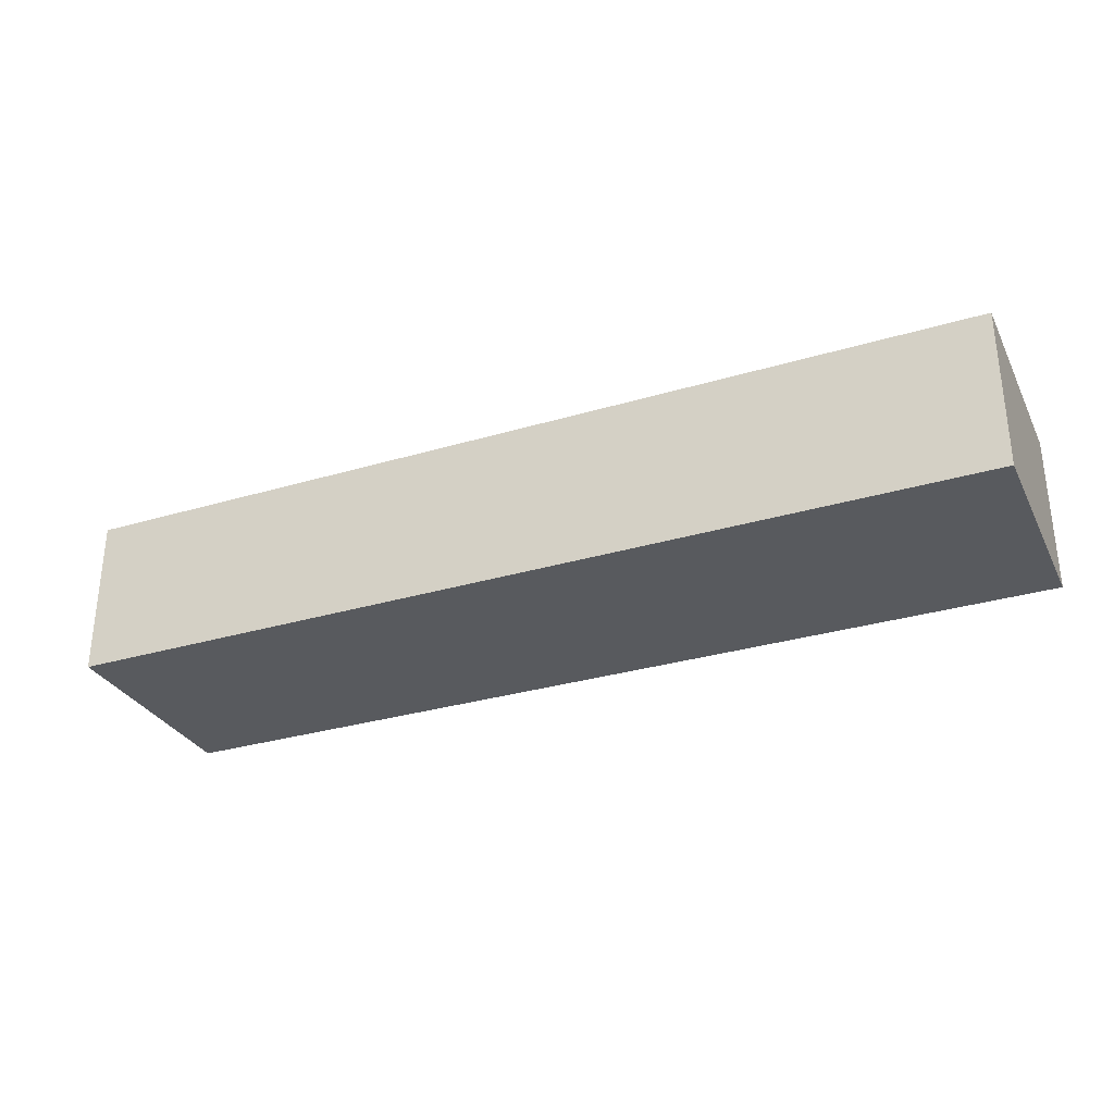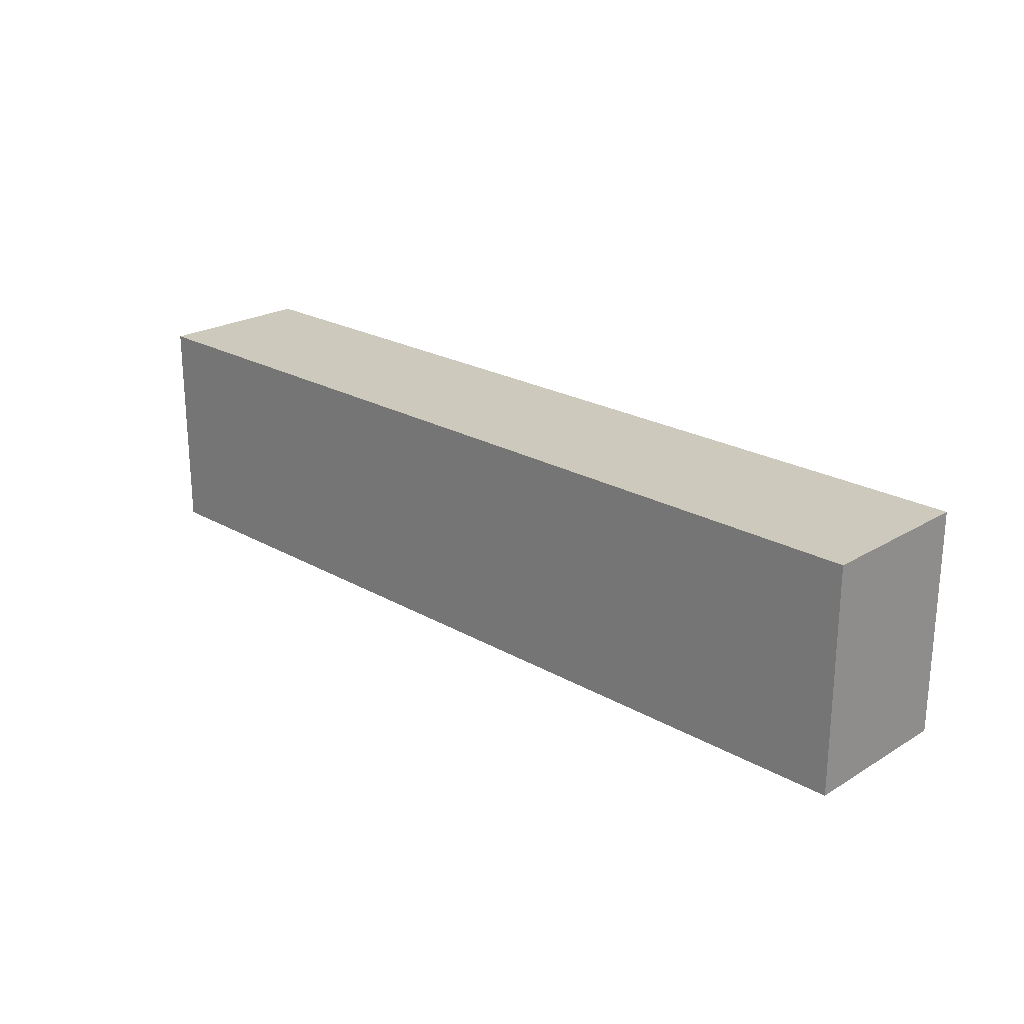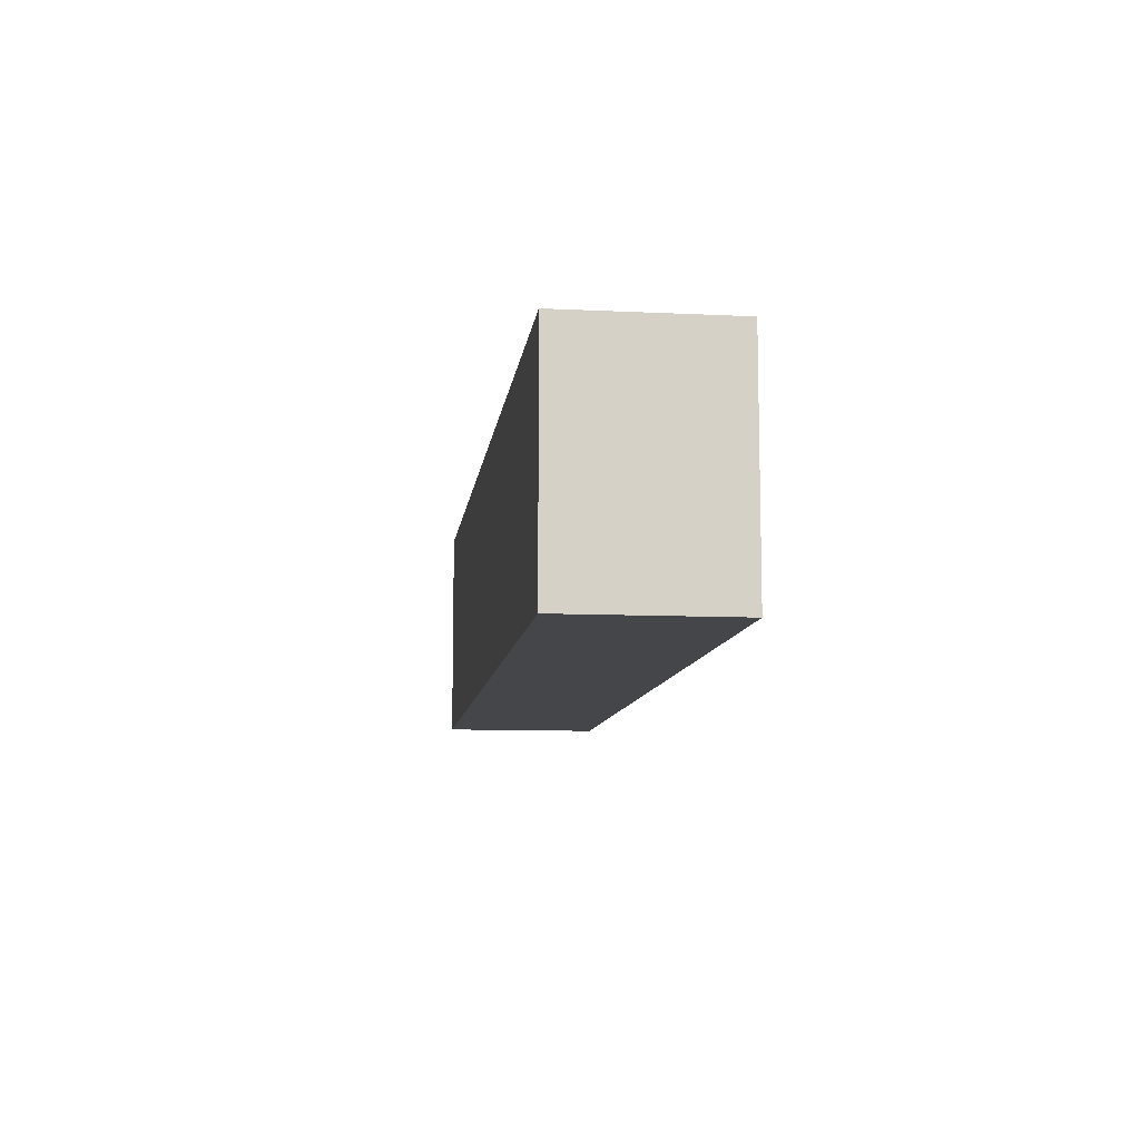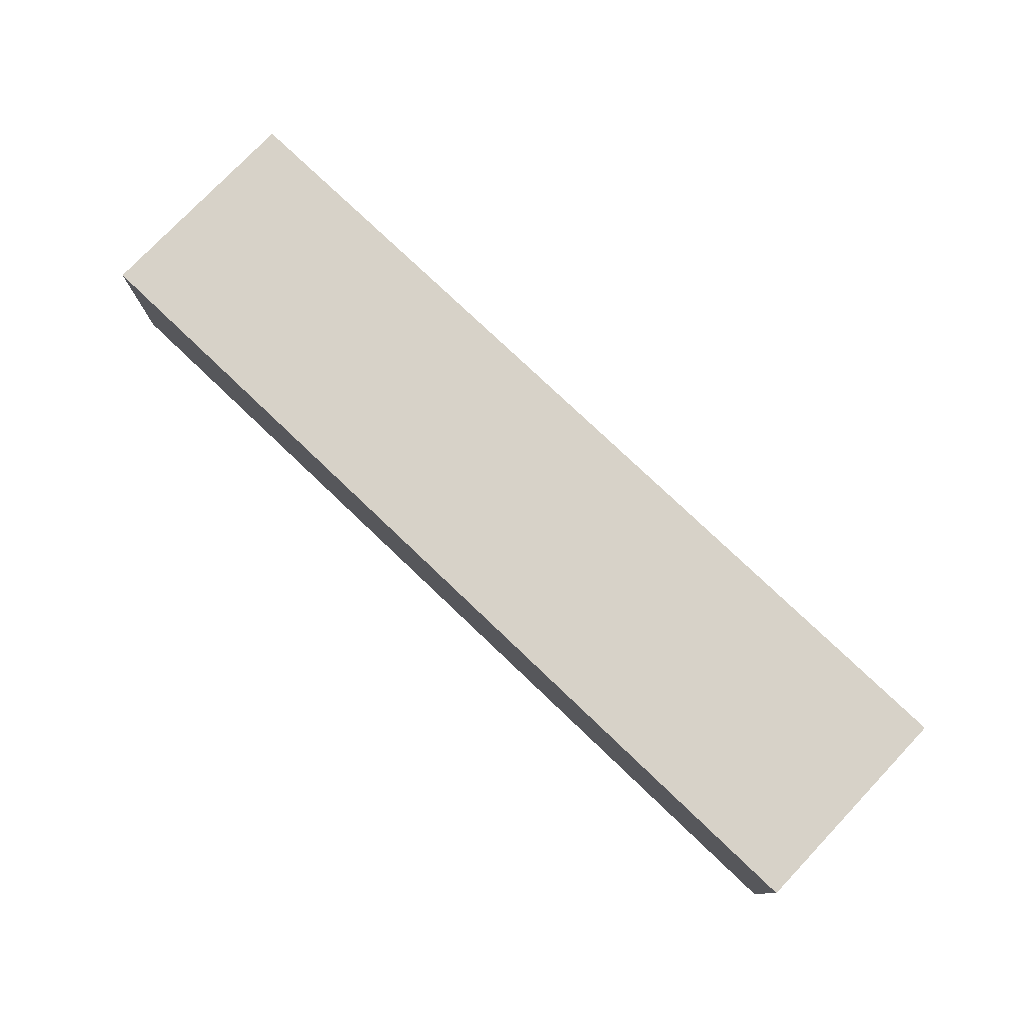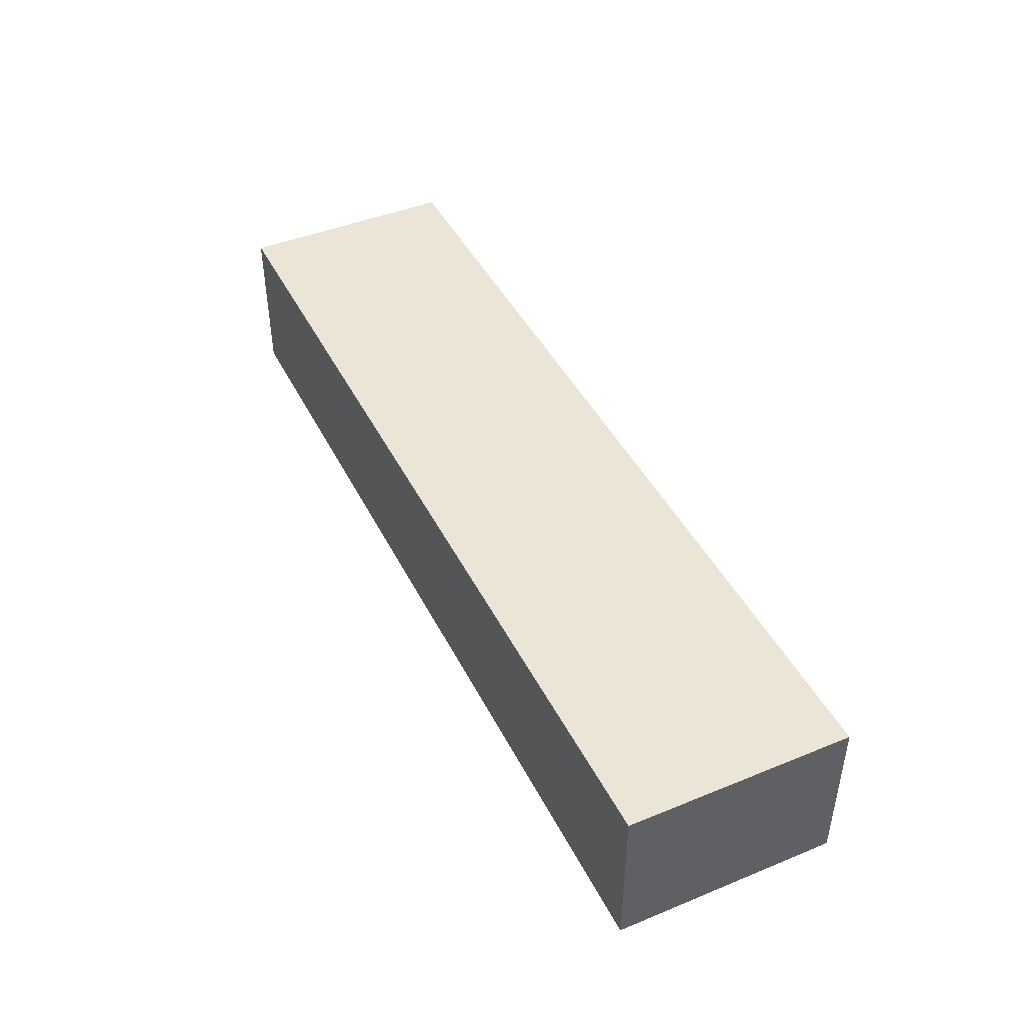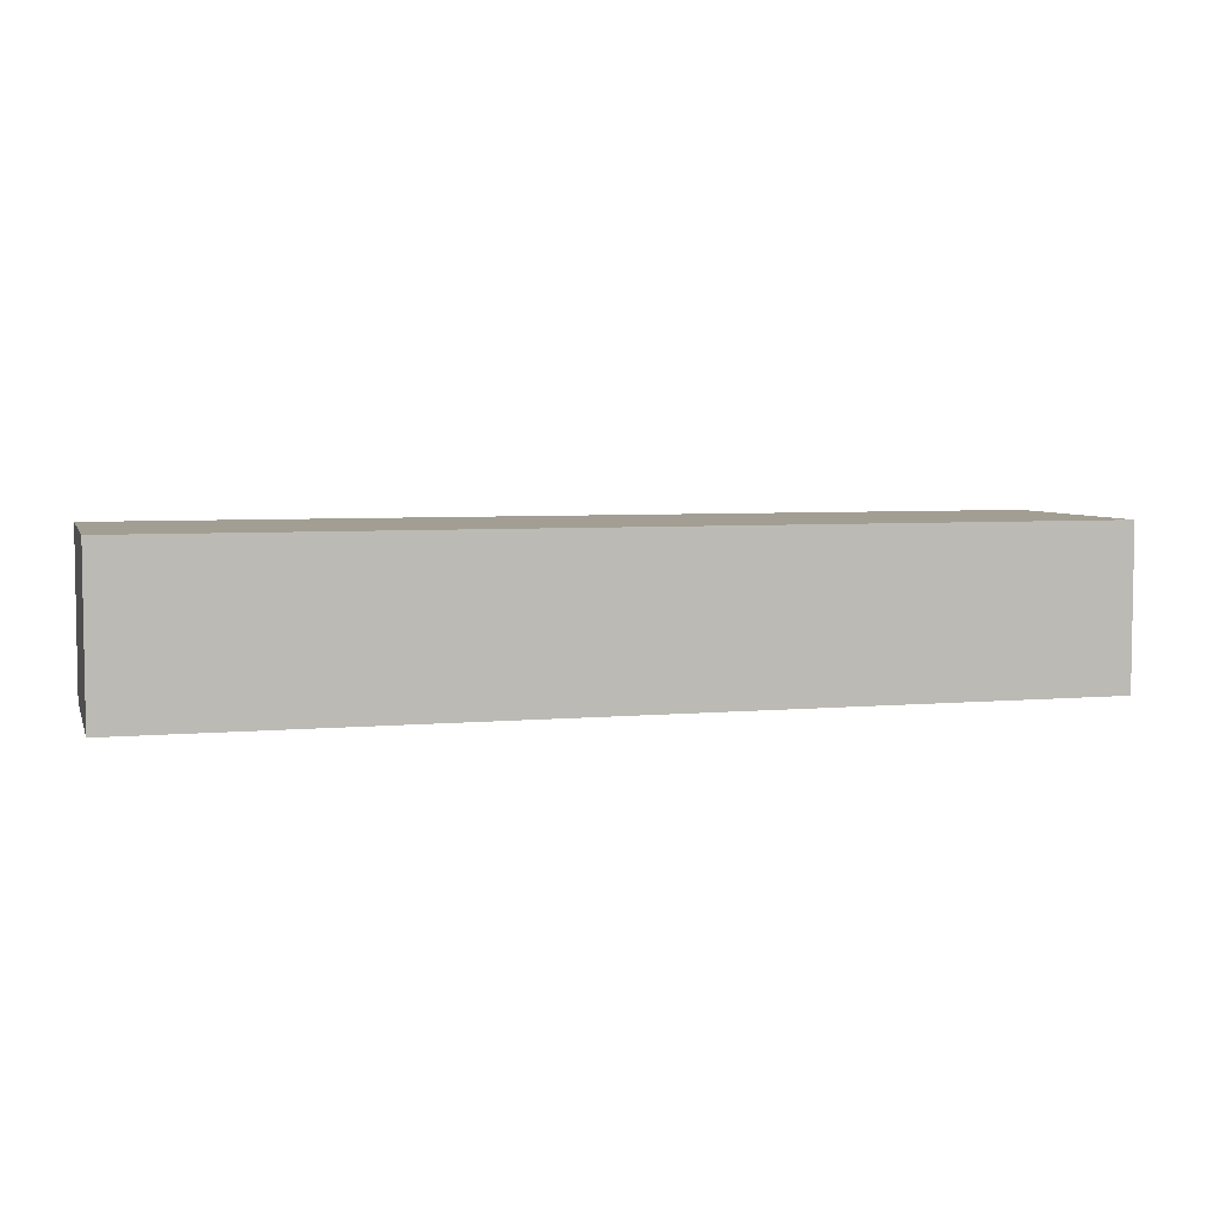
<metadata>
{"format":"obj","ext":"obj","renderer":"f3d","projection":"perspective","resolution":1024,"background":"white","views":[{"elev":-30.8,"azim":23.2,"up":"+Y"},{"elev":22.7,"azim":44.3,"up":"+Z"},{"elev":-9.7,"azim":82.9,"up":"+Z"},{"elev":77.4,"azim":-136.4,"up":"+Y"},{"elev":44.1,"azim":64.5,"up":"+Y"},{"elev":5.2,"azim":-15.9,"up":"+Y"}]}
</metadata>
<code>
o Cube.1410
v -9.617 -1.516 -0.07218
v -9.617 0.9905 -0.07218
v -9.617 -1.516 -3.543
v -9.617 0.9905 -3.543
v 4.829 -1.516 -0.07218
v 4.829 0.9905 -0.07218
v 4.829 -1.516 -3.543
v 4.829 0.9905 -3.543
f 2 4 3 1
f 4 8 7 3
f 8 6 5 7
f 6 2 1 5
f 1 3 7 5
f 6 8 4 2

</code>
